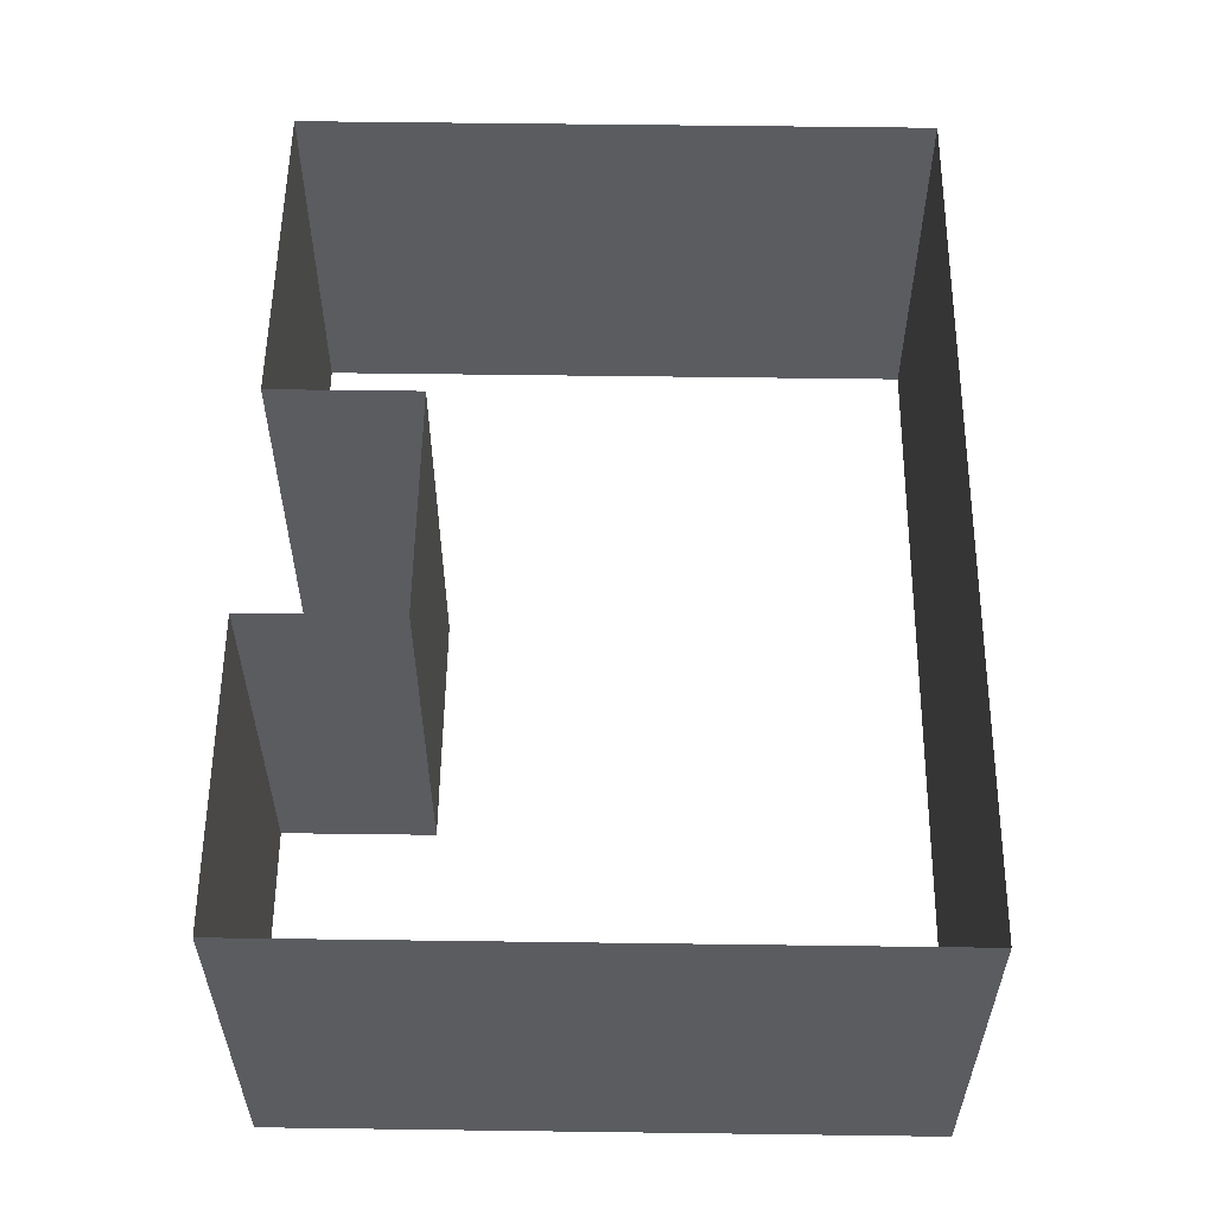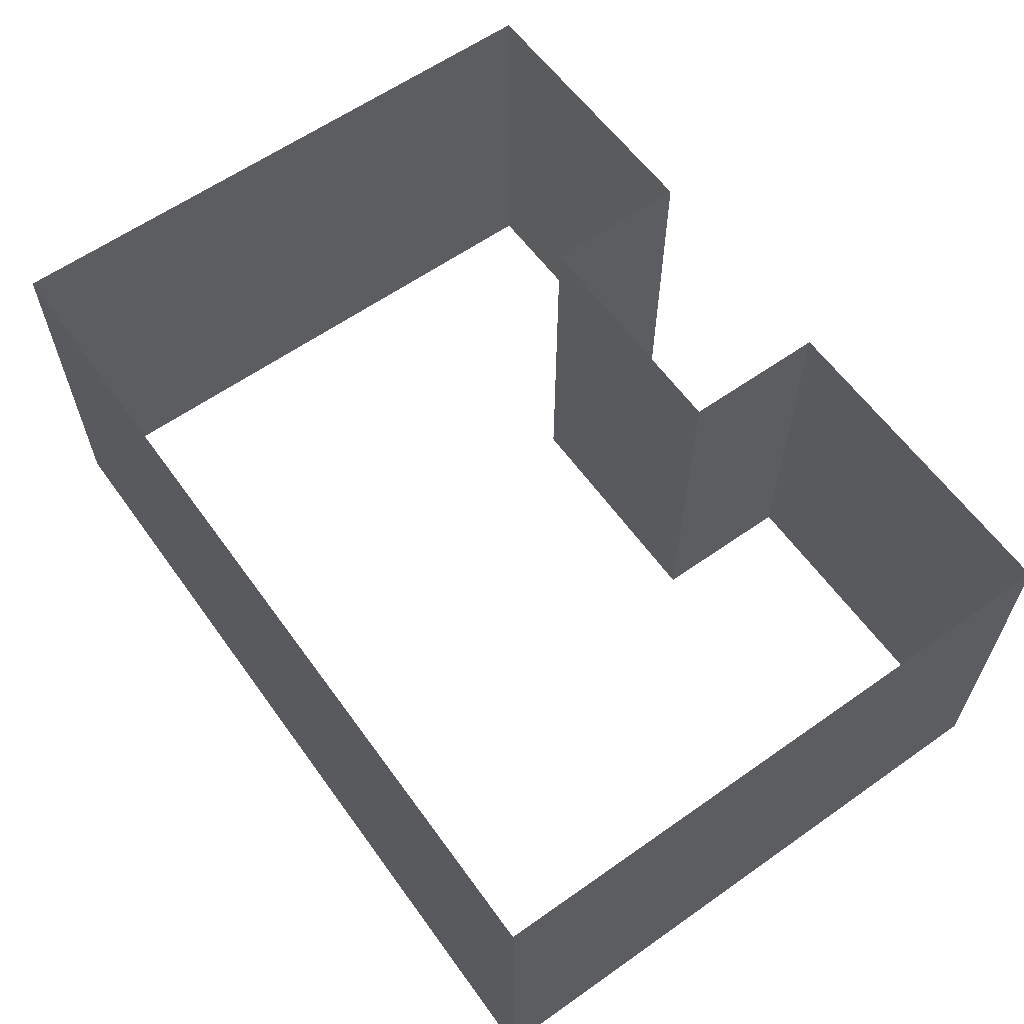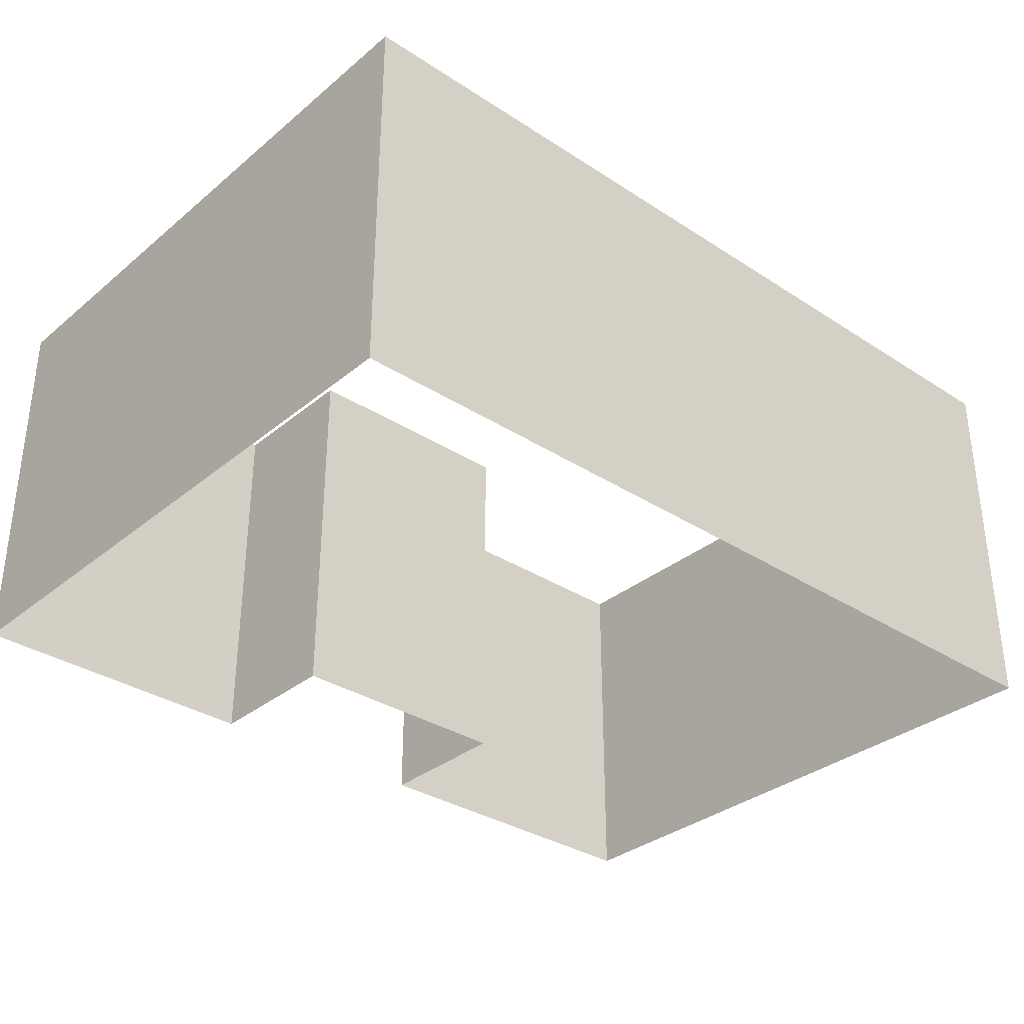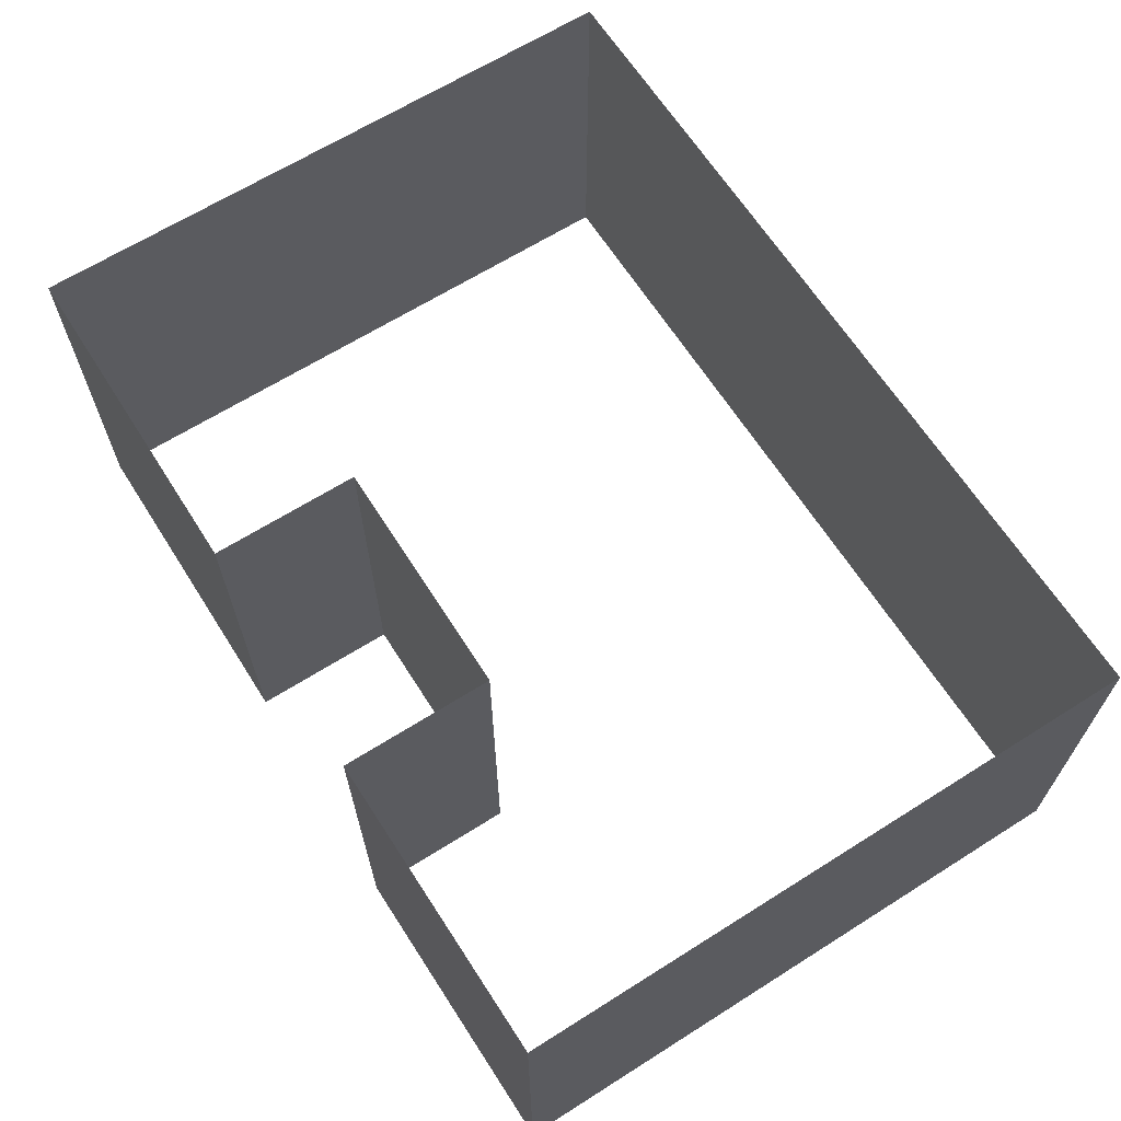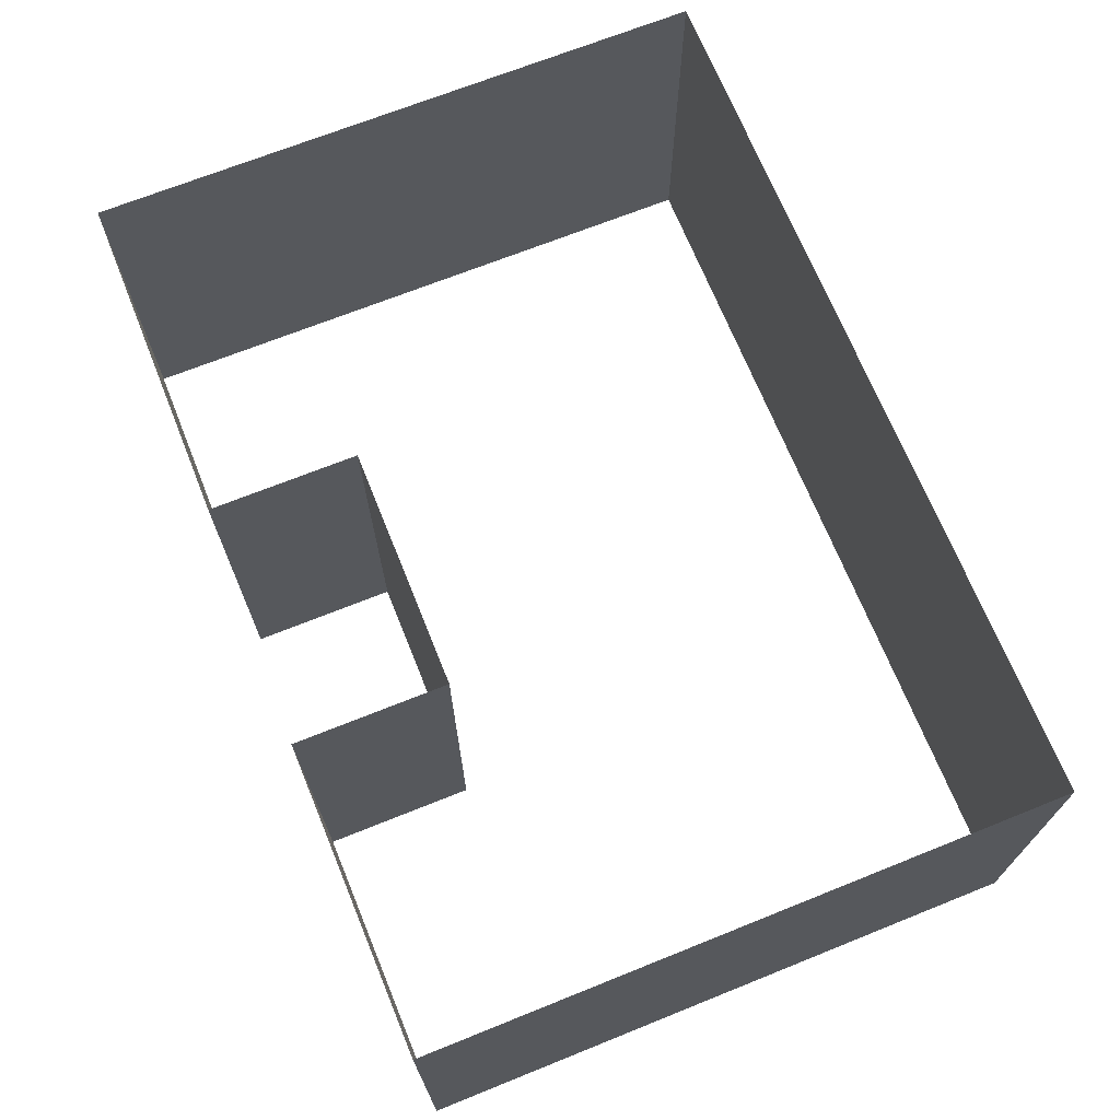
<metadata>
{"format":"obj","ext":"obj","renderer":"f3d","projection":"perspective","resolution":1024,"background":"white","views":[{"elev":55.7,"azim":90.8,"up":"+Y"},{"elev":61.0,"azim":-125.7,"up":"+Y"},{"elev":-33.1,"azim":138.3,"up":"+Y"},{"elev":65.3,"azim":57.6,"up":"+Y"},{"elev":69.5,"azim":68.1,"up":"+Y"}]}
</metadata>
<code>
g default
v -897.6 304 -2152
v -1040 304 -2152
v -1040 143.6 -2152
v -897.6 143.6 -2152
v -795.6 143.6 -2150
v -668.9 143.6 -2152
v -668.9 304 -2152
v -795.6 304 -2150
v -1040 304 -2416
v -1040 143.6 -2416
v -897.6 143.6 -2214
v -897.6 304 -2214
v -795.6 143.6 -2214
v -795.6 304 -2214
v -668.9 304 -2416
v -668.9 143.6 -2416
g Floor5WallsPart3 Floor5Walls FloorWalls CSBuildingStructure CS_Building_V11:CS_Building group1
f 1 2 3 4
f 5 6 7 8
f 2 9 10 3
f 4 11 12 1
f 13 5 8 14
f 11 13 14 12
f 15 7 6 16
f 9 15 16 10

</code>
